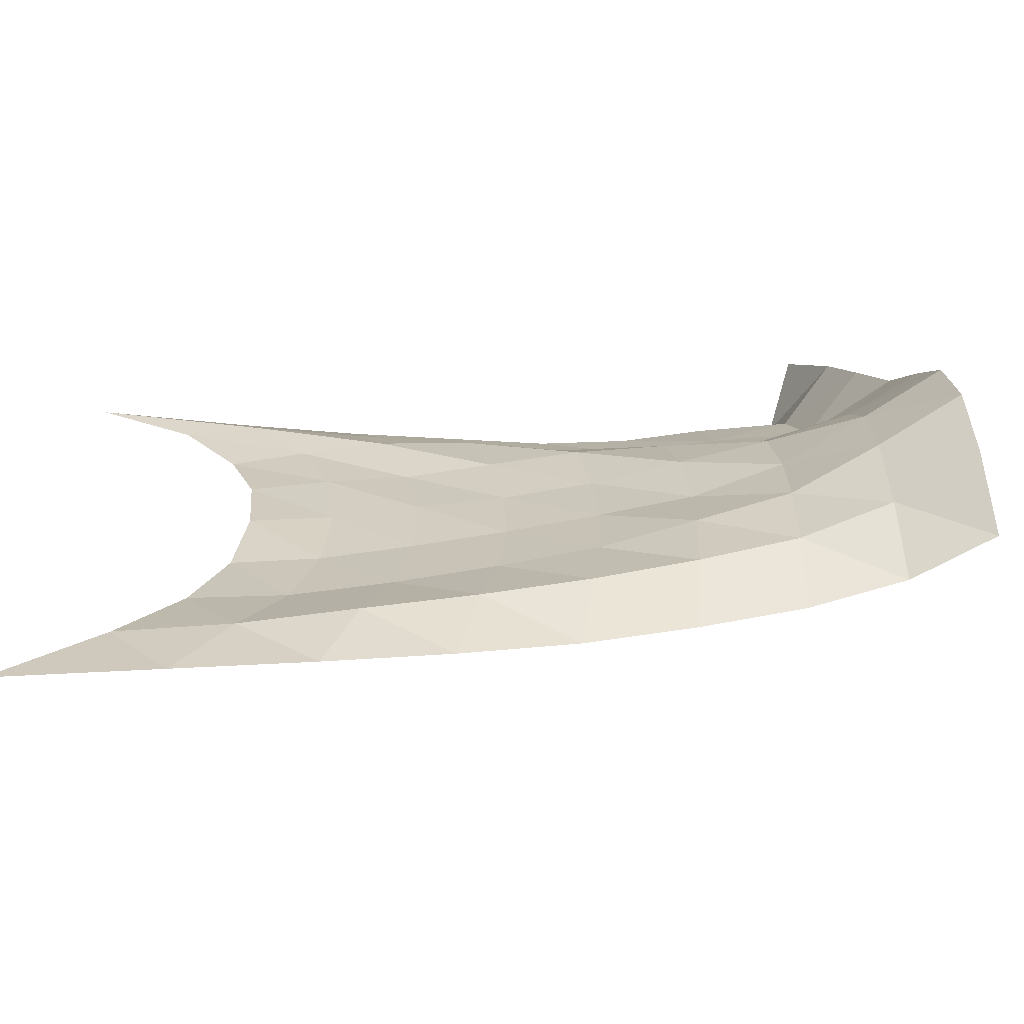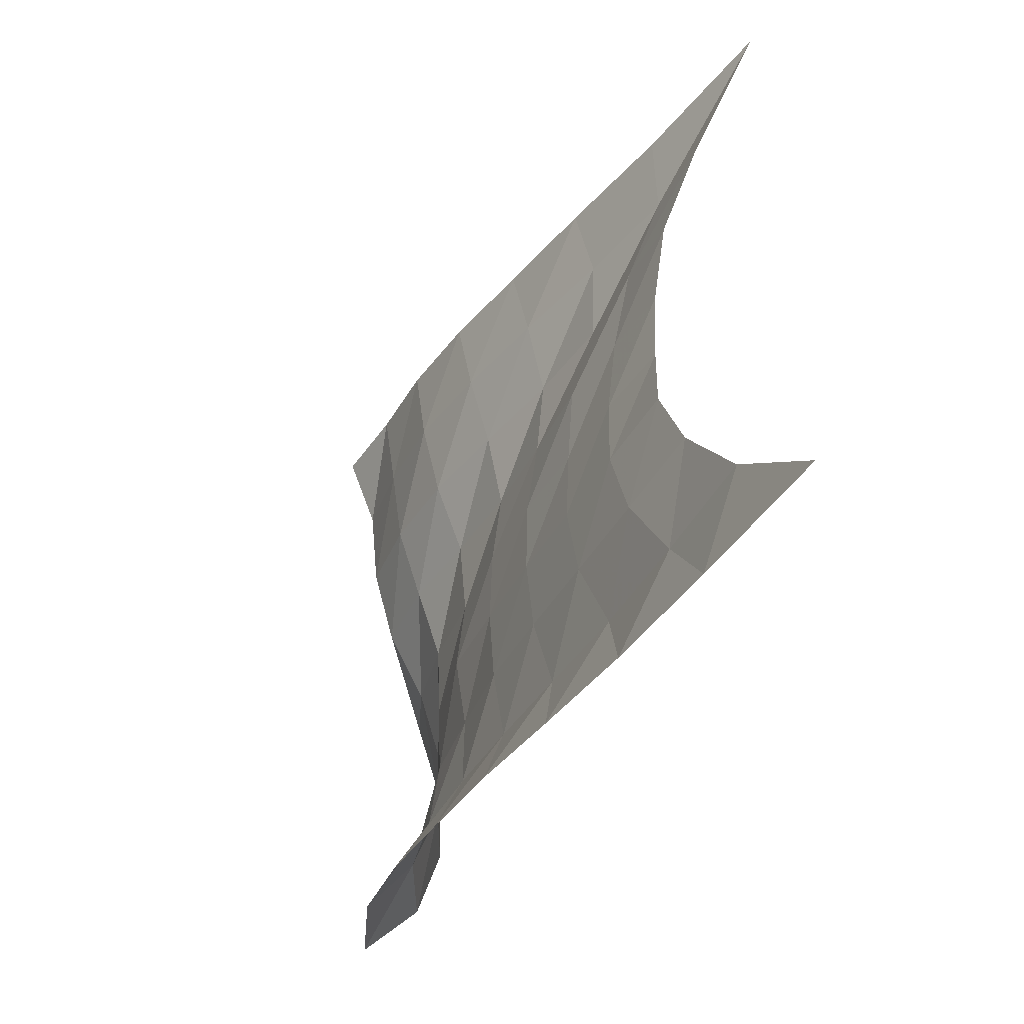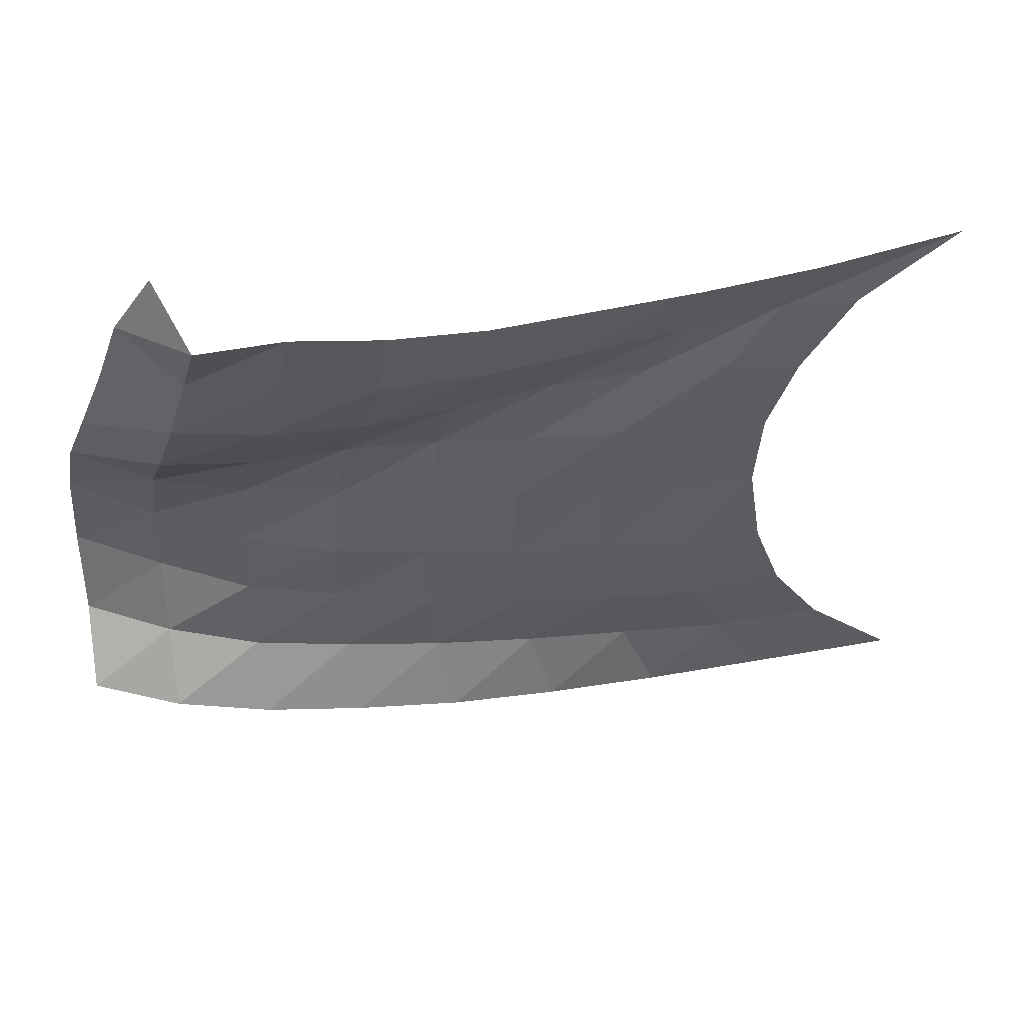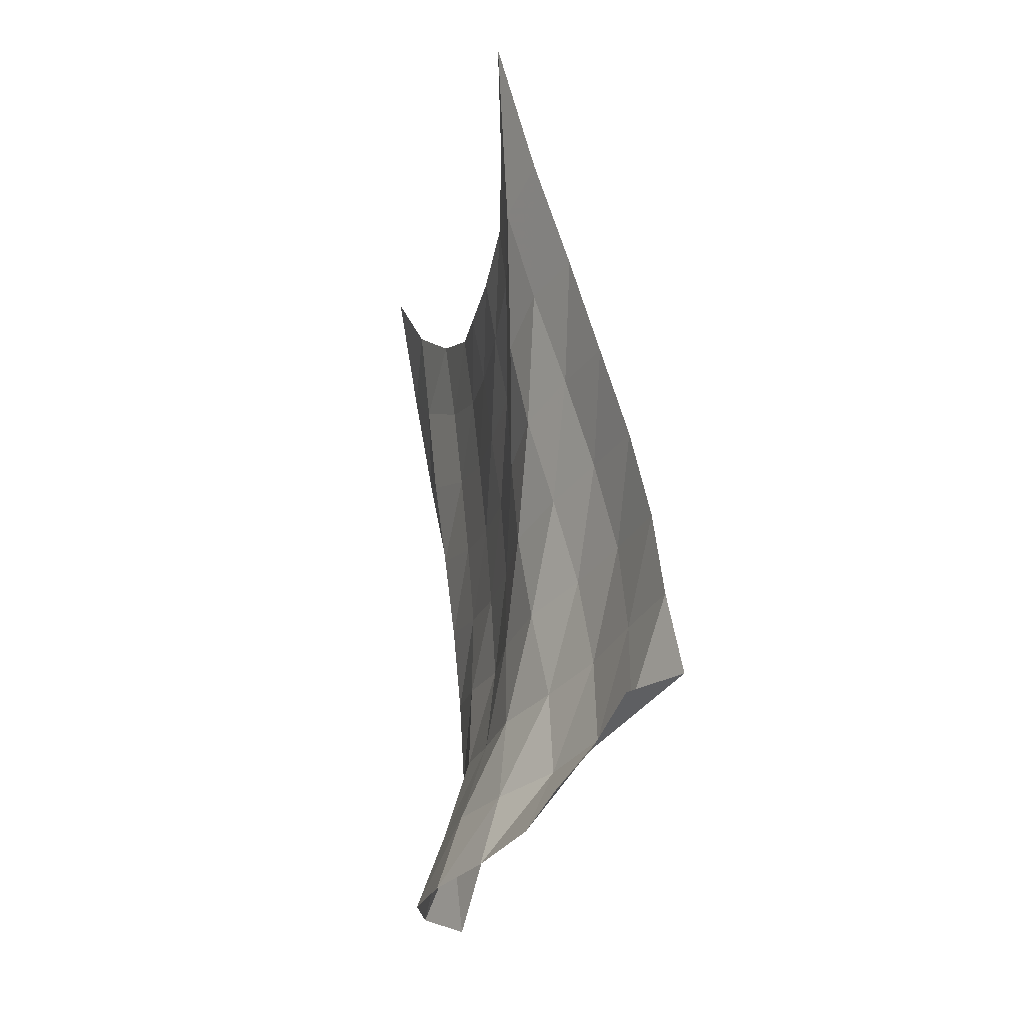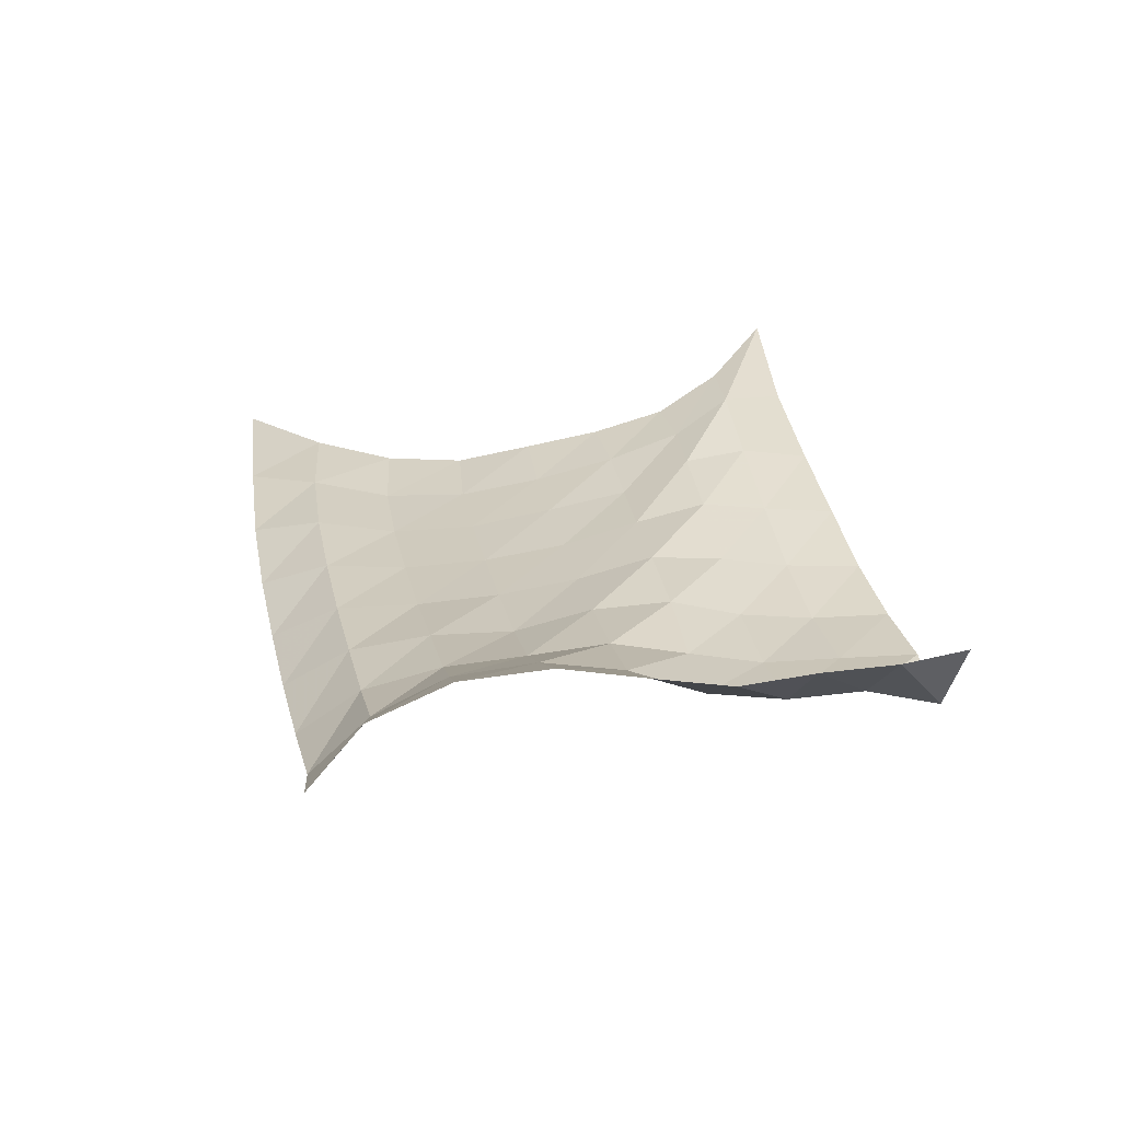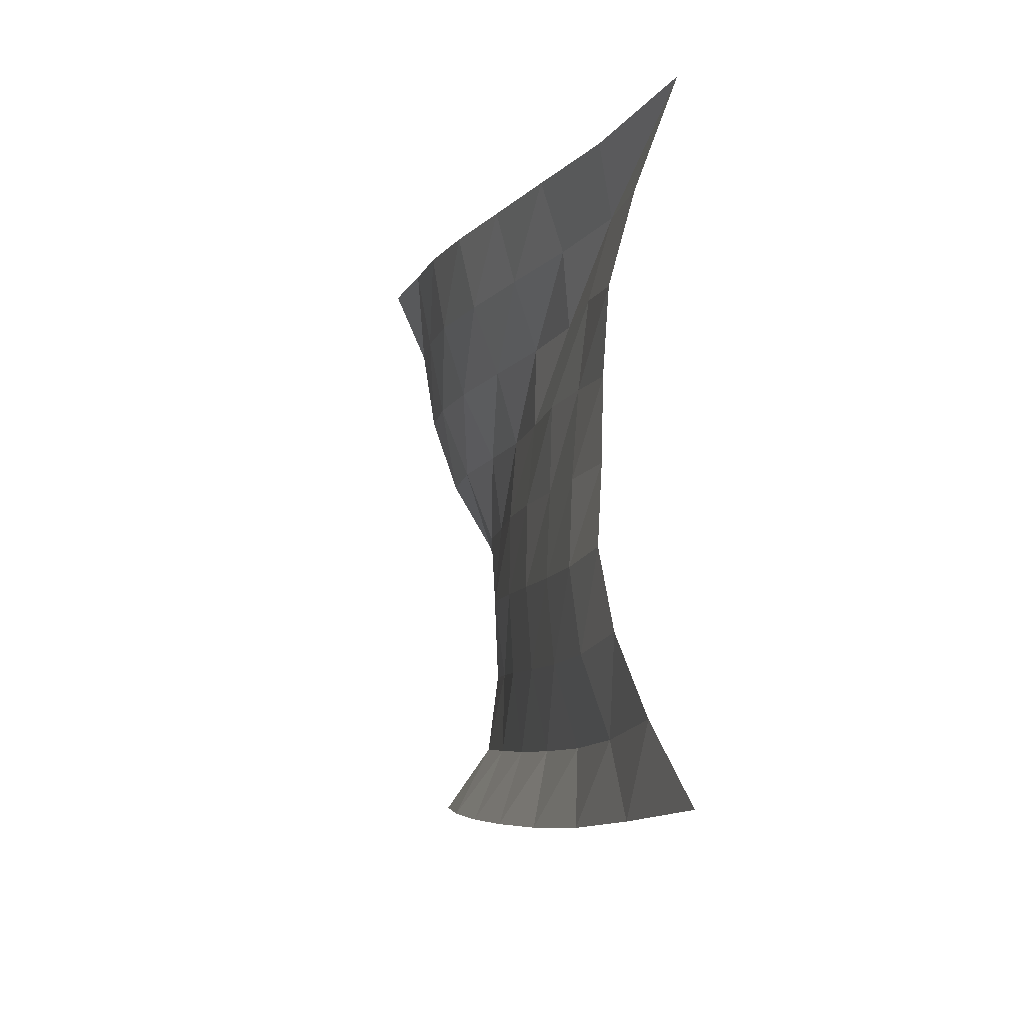
<metadata>
{"format":"obj","ext":"obj","renderer":"f3d","projection":"perspective","resolution":1024,"background":"white","views":[{"elev":-66.6,"azim":-81.6,"up":"+Z"},{"elev":-48.4,"azim":158.4,"up":"+Z"},{"elev":48.6,"azim":82.6,"up":"+Z"},{"elev":-21.2,"azim":-12.8,"up":"+Y"},{"elev":-67.2,"azim":-79.4,"up":"+Y"},{"elev":-17.3,"azim":171.2,"up":"+Z"}]}
</metadata>
<code>
v -1 0 -1
v -0.9523 -0.2951 -0.7136
v -0.8994 -0.4645 -0.439
v -0.8756 -0.559 -0.1716
v -0.8963 -0.5952 0.08778
v -0.899 -0.5736 0.3409
v -0.9014 -0.4848 0.583
v -0.9445 -0.3115 0.8049
v -1 0 1
v -0.9293 -0.4844 -0.9507
v -0.9189 -0.6431 -0.6991
v -0.8617 -0.7601 -0.432
v -0.8432 -0.8296 -0.1558
v -0.8574 -0.8498 0.1183
v -0.8723 -0.816 0.386
v -0.8866 -0.7165 0.6316
v -0.9266 -0.5528 0.8258
v -0.8749 -0.4656 1.019
v -0.8669 -0.8887 -0.9031
v -0.8932 -0.9934 -0.654
v -0.8385 -1.067 -0.389
v -0.8243 -1.11 -0.1128
v -0.8365 -1.113 0.1606
v -0.8361 -1.068 0.4213
v -0.8761 -0.9792 0.6511
v -0.8393 -0.8739 0.8536
v -0.7676 -0.8432 1.065
v -0.8069 -1.256 -0.8443
v -0.8602 -1.329 -0.5977
v -0.821 -1.373 -0.3336
v -0.8079 -1.394 -0.06277
v -0.8095 -1.385 0.2032
v -0.8273 -1.341 0.4537
v -0.8218 -1.27 0.6836
v -0.7402 -1.198 0.8853
v -0.6799 -1.181 1.11
v -0.7542 -1.601 -0.7781
v -0.8342 -1.65 -0.5371
v -0.8103 -1.675 -0.2745
v -0.7987 -1.684 -0.009961
v -0.7993 -1.667 0.2477
v -0.8132 -1.627 0.4926
v -0.7407 -1.565 0.7106
v -0.654 -1.509 0.9195
v -0.5994 -1.489 1.152
v -0.7224 -1.93 -0.7098
v -0.8188 -1.961 -0.473
v -0.8272 -1.973 -0.2122
v -0.7943 -1.975 0.04405
v -0.8124 -1.954 0.2939
v -0.7763 -1.915 0.5343
v -0.6667 -1.856 0.7401
v -0.5911 -1.809 0.9619
v -0.5473 -1.781 1.2
v -0.7015 -2.244 -0.6382
v -0.8153 -2.259 -0.4094
v -0.8482 -2.266 -0.1527
v -0.8384 -2.265 0.09895
v -0.8211 -2.24 0.3447
v -0.7261 -2.197 0.5662
v -0.6291 -2.143 0.7817
v -0.5765 -2.093 1.013
v -0.526 -2.055 1.25
v -0.712 -2.542 -0.5661
v -0.8611 -2.544 -0.3478
v -0.9428 -2.543 -0.1007
v -0.9371 -2.535 0.1545
v -0.8558 -2.512 0.3935
v -0.7211 -2.47 0.602
v -0.6315 -2.414 0.8275
v -0.5854 -2.354 1.06
v -0.4808 -2.313 1.274
v -0.7933 -2.81 -0.526
v -0.9707 -2.807 -0.318
v -1.048 -2.808 -0.05072
v -1.03 -2.791 0.2229
v -0.9342 -2.753 0.4686
v -0.8349 -2.688 0.6926
v -0.7929 -2.604 0.9221
v -0.7414 -2.532 1.158
v -0.6907 -2.411 1.369
f 1 10 2
f 2 10 11
f 2 11 3
f 3 11 12
f 3 12 4
f 4 12 13
f 4 13 5
f 5 13 14
f 5 14 6
f 6 14 15
f 6 15 7
f 7 15 16
f 7 16 8
f 8 16 17
f 8 17 9
f 9 17 18
f 10 19 11
f 11 19 20
f 11 20 12
f 12 20 21
f 12 21 13
f 13 21 22
f 13 22 14
f 14 22 23
f 14 23 15
f 15 23 24
f 15 24 16
f 16 24 25
f 16 25 17
f 17 25 26
f 17 26 18
f 18 26 27
f 19 28 20
f 20 28 29
f 20 29 21
f 21 29 30
f 21 30 22
f 22 30 31
f 22 31 23
f 23 31 32
f 23 32 24
f 24 32 33
f 24 33 25
f 25 33 34
f 25 34 26
f 26 34 35
f 26 35 27
f 27 35 36
f 28 37 29
f 29 37 38
f 29 38 30
f 30 38 39
f 30 39 31
f 31 39 40
f 31 40 32
f 32 40 41
f 32 41 33
f 33 41 42
f 33 42 34
f 34 42 43
f 34 43 35
f 35 43 44
f 35 44 36
f 36 44 45
f 37 46 38
f 38 46 47
f 38 47 39
f 39 47 48
f 39 48 40
f 40 48 49
f 40 49 41
f 41 49 50
f 41 50 42
f 42 50 51
f 42 51 43
f 43 51 52
f 43 52 44
f 44 52 53
f 44 53 45
f 45 53 54
f 46 55 47
f 47 55 56
f 47 56 48
f 48 56 57
f 48 57 49
f 49 57 58
f 49 58 50
f 50 58 59
f 50 59 51
f 51 59 60
f 51 60 52
f 52 60 61
f 52 61 53
f 53 61 62
f 53 62 54
f 54 62 63
f 55 64 56
f 56 64 65
f 56 65 57
f 57 65 66
f 57 66 58
f 58 66 67
f 58 67 59
f 59 67 68
f 59 68 60
f 60 68 69
f 60 69 61
f 61 69 70
f 61 70 62
f 62 70 71
f 62 71 63
f 63 71 72
f 64 73 65
f 65 73 74
f 65 74 66
f 66 74 75
f 66 75 67
f 67 75 76
f 67 76 68
f 68 76 77
f 68 77 69
f 69 77 78
f 69 78 70
f 70 78 79
f 70 79 71
f 71 79 80
f 71 80 72
f 72 80 81

</code>
